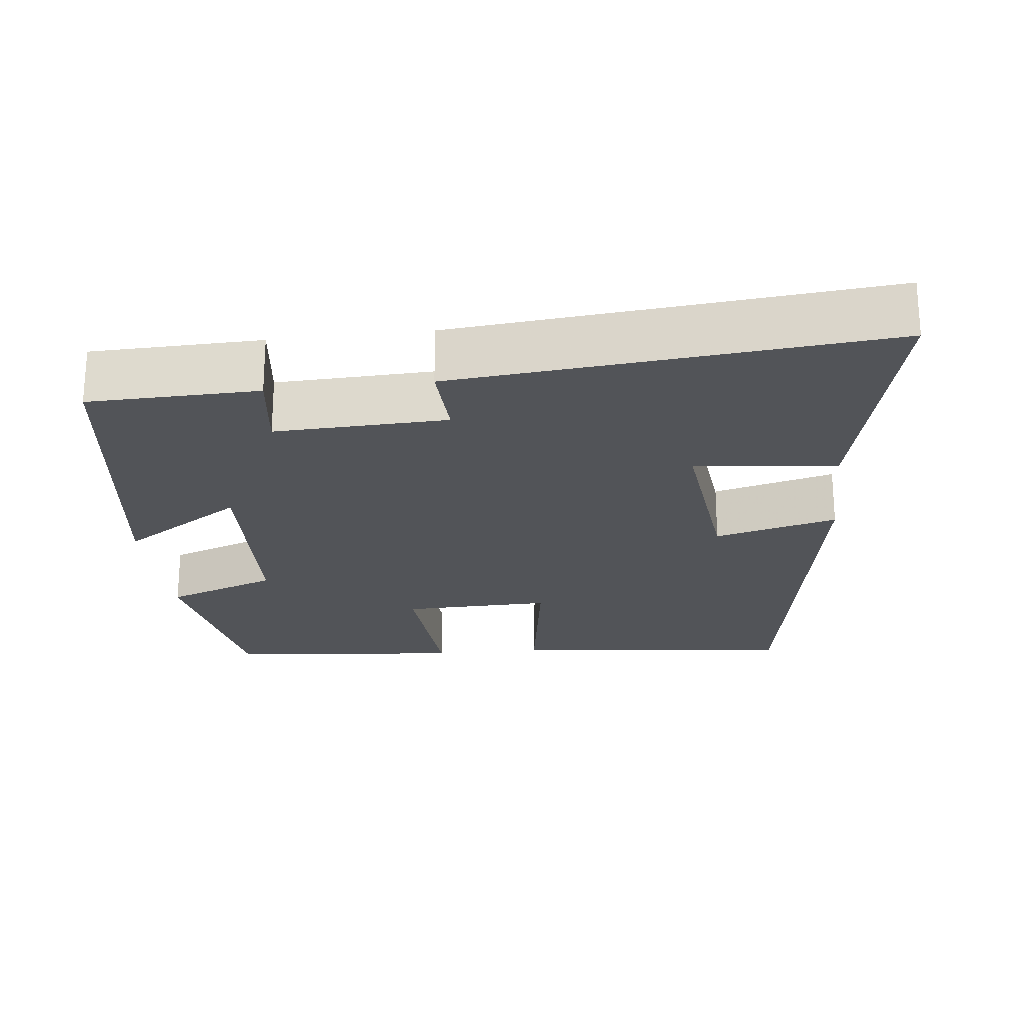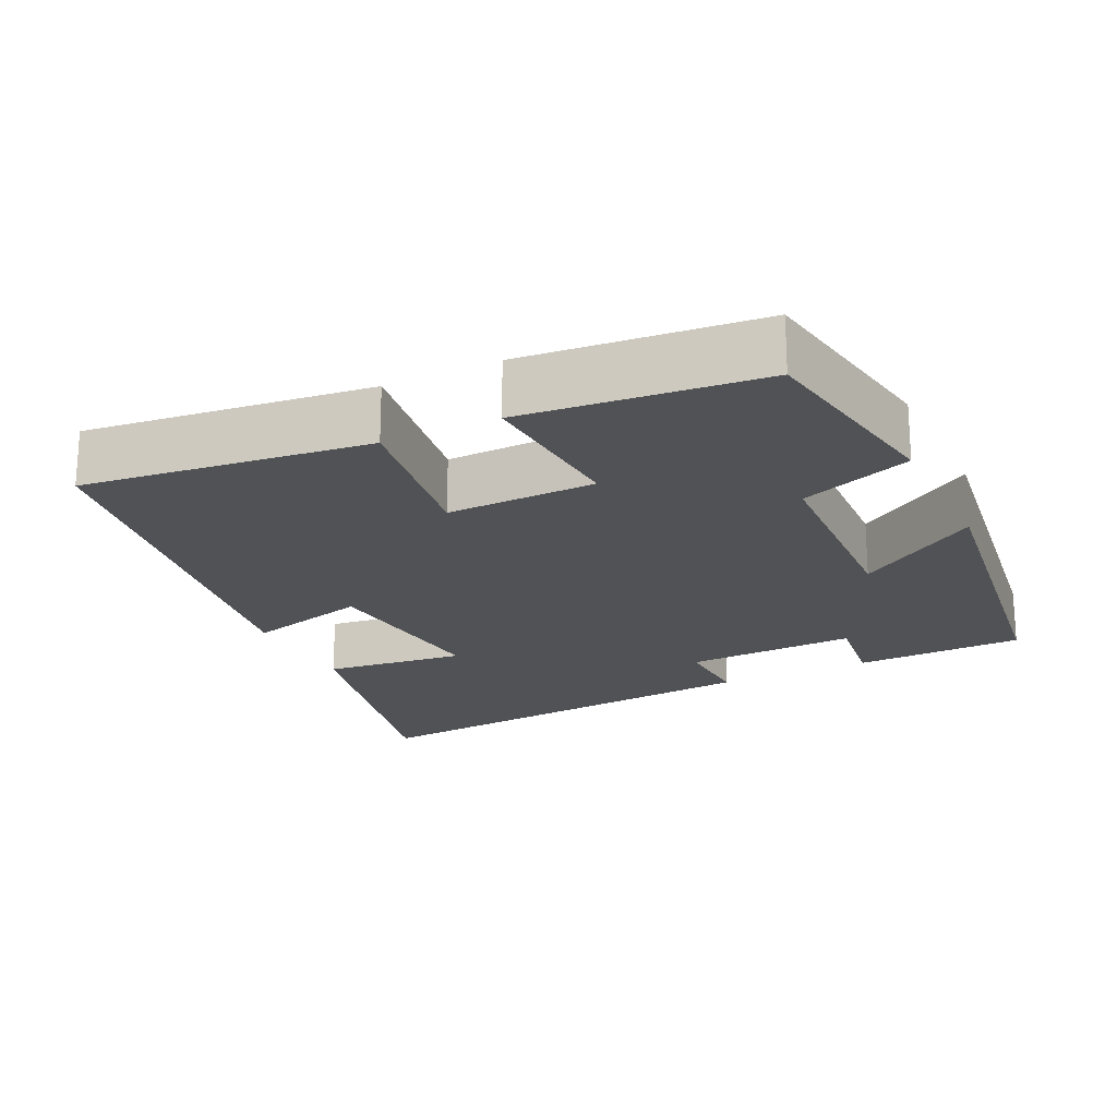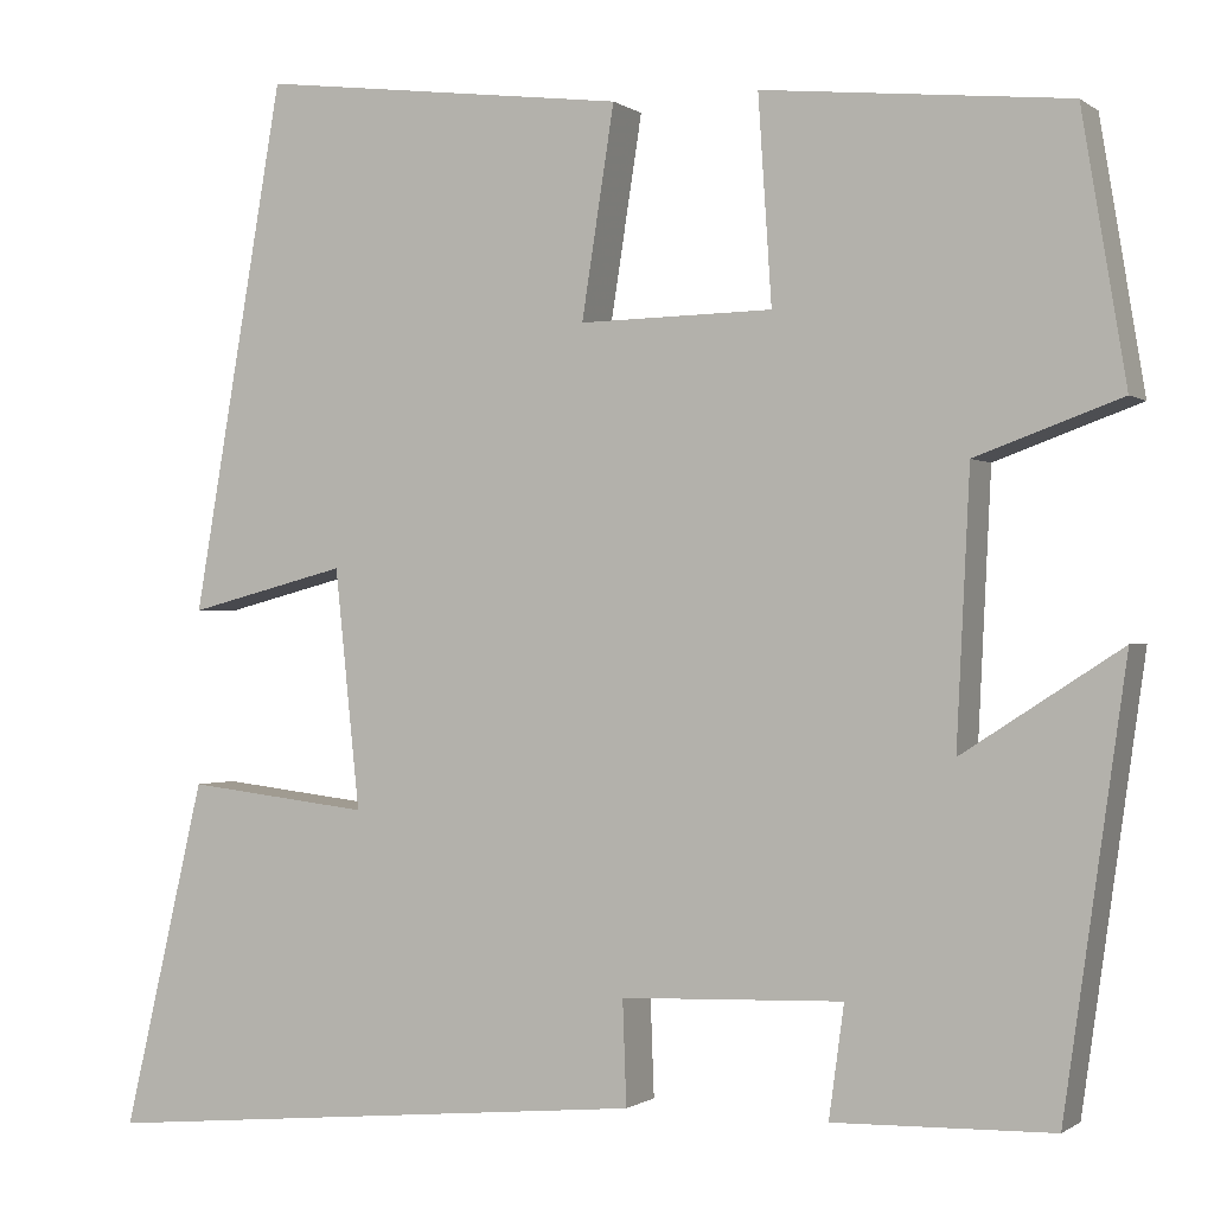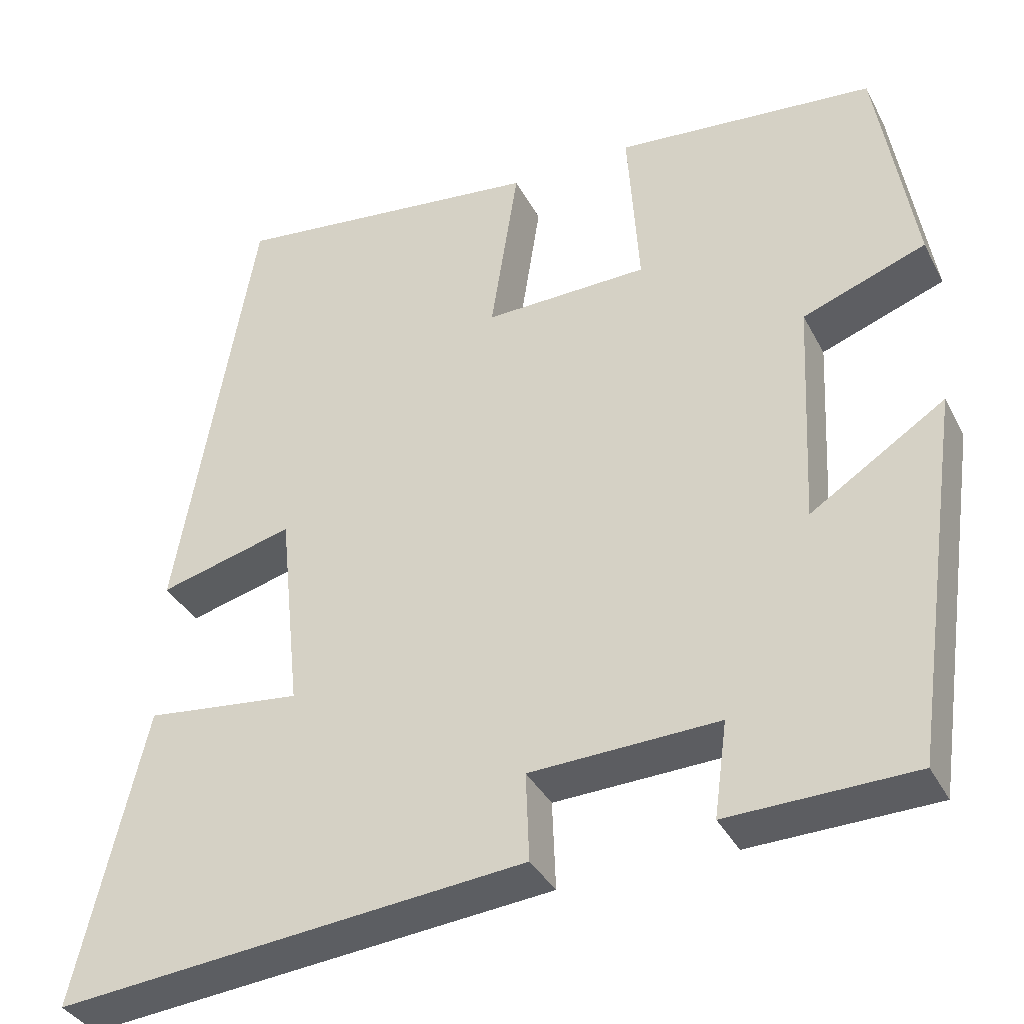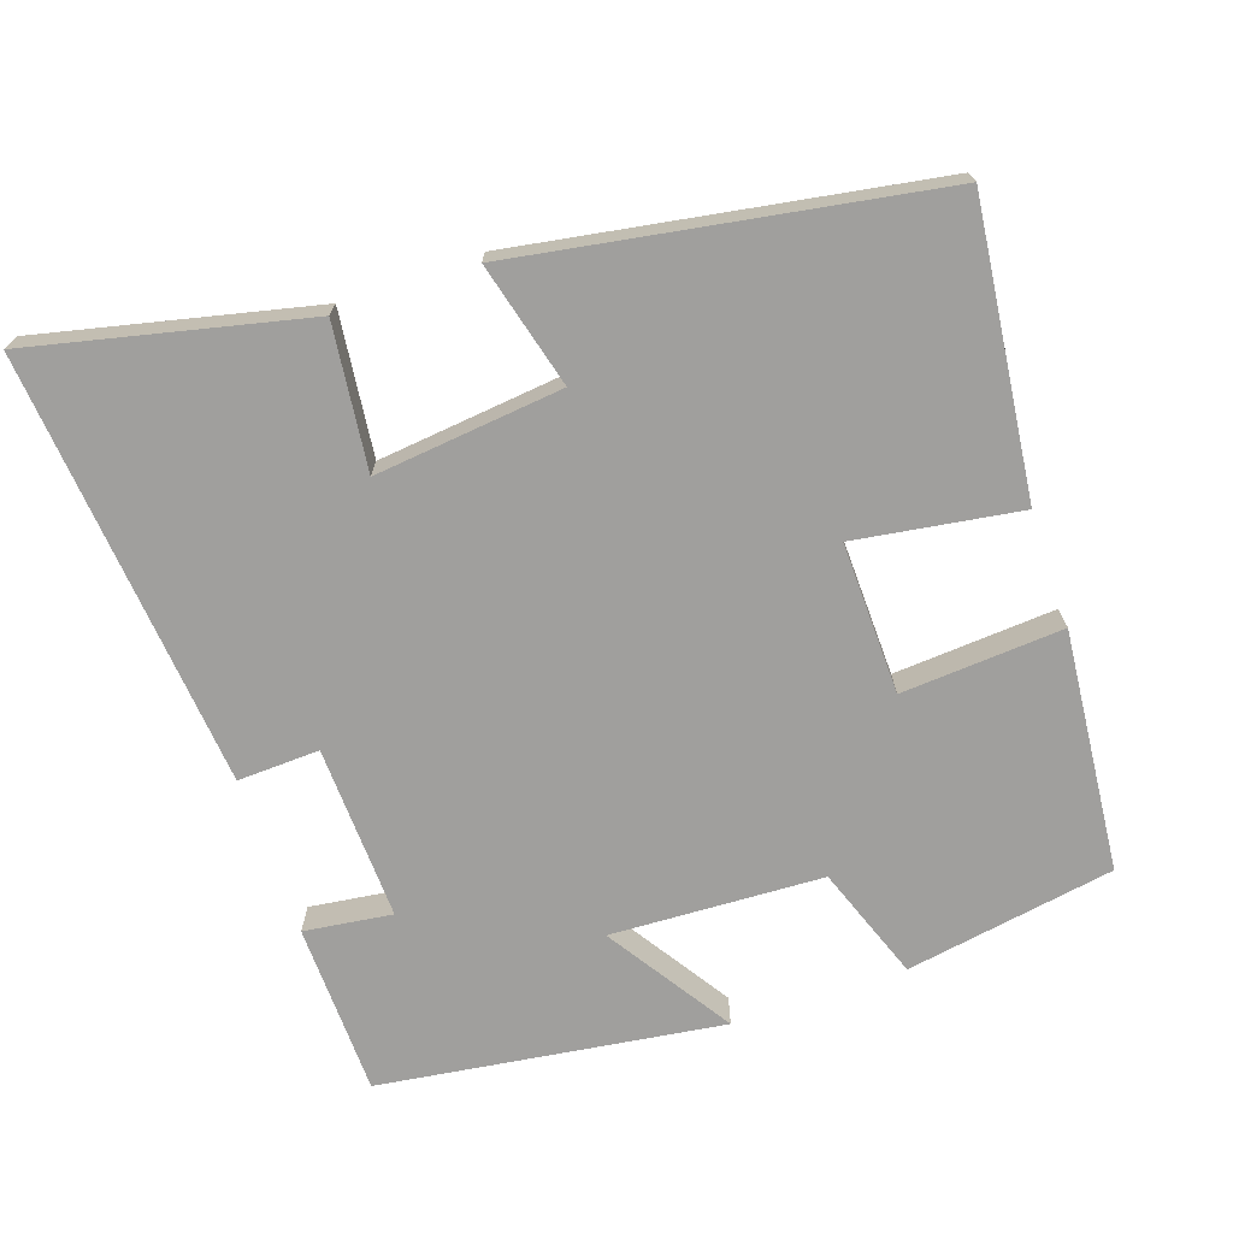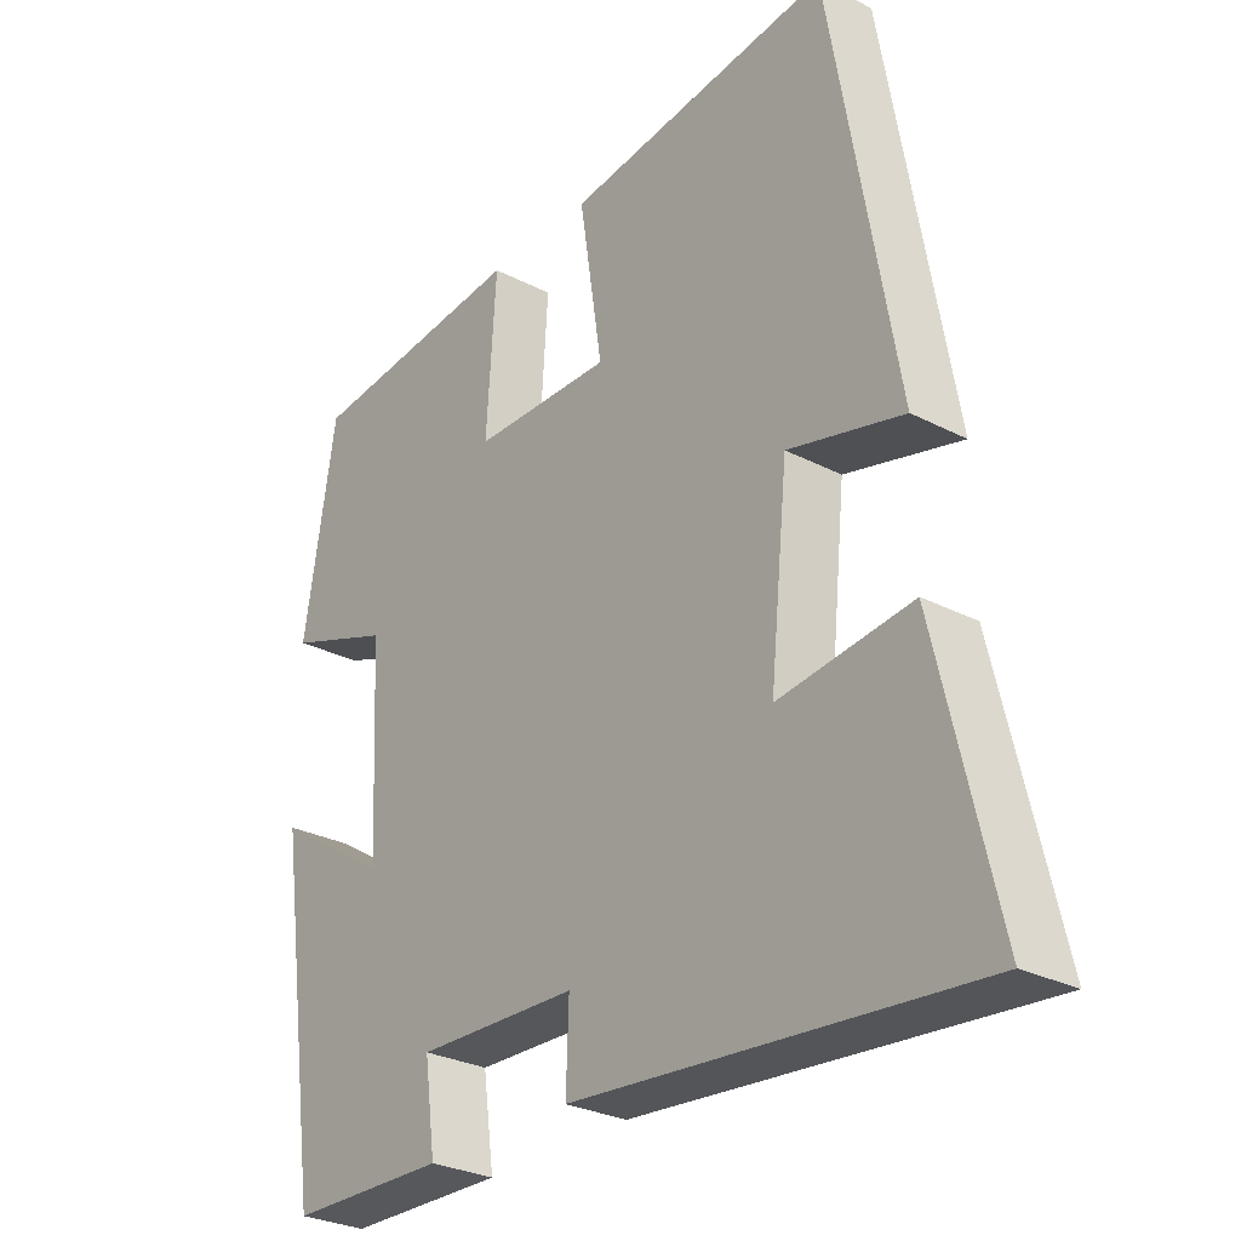
<metadata>
{"format":"obj","ext":"obj","renderer":"f3d","projection":"perspective","resolution":1024,"background":"white","views":[{"elev":-22.9,"azim":-173.3,"up":"+Y"},{"elev":-20.6,"azim":26.0,"up":"+Y"},{"elev":-0.6,"azim":23.9,"up":"+Z"},{"elev":-36.6,"azim":24.8,"up":"+Z"},{"elev":-71.3,"azim":-70.9,"up":"+Y"},{"elev":-28.6,"azim":-127.8,"up":"+Z"}]}
</metadata>
<code>
v -0.405 0.07 0.547
v -0.02 0.07 0.5
v -0.054 0.07 0.281
v 0.148 0.07 0.285
v 0.134 0.07 0.5
v 0.454 0.07 0.468
v 0.5 0.07 0.19
v 0.348 0.07 0.135
v 0.334 0.07 -0.147
v 0.5 0.07 -0.04
v 0.435 0.07 -0.495
v 0.206 0.07 -0.5
v 0.222 0.07 -0.383
v -0.01 0.07 -0.391
v -0.006 0.07 -0.5
v -0.585 0.07 -0.553
v -0.5 0.07 -0.189
v -0.308 0.07 -0.212
v -0.334 0.07 0.038
v -0.5 0.07 -0.005
v -0.405 0 0.547
v -0.02 0 0.5
v -0.054 0 0.281
v 0.148 0 0.285
v 0.134 0 0.5
v 0.454 0 0.468
v 0.5 0 0.19
v 0.348 0 0.135
v 0.334 0 -0.147
v 0.5 0 -0.04
v 0.435 0 -0.495
v 0.206 0 -0.5
v 0.222 0 -0.383
v -0.01 0 -0.391
v -0.006 0 -0.5
v -0.585 0 -0.553
v -0.5 0 -0.189
v -0.308 0 -0.212
v -0.334 0 0.038
v -0.5 0 -0.005
f 1 2 3
f 20 1 3
f 19 20 3
f 18 19 3 4
f 16 17 18
f 15 16 18
f 14 15 18
f 13 14 18 4
f 11 12 13
f 10 11 13
f 9 10 13
f 13 4 5
f 9 13 5
f 8 9 5
f 5 6 7 8
f 23 22 21
f 23 21 40
f 23 40 39
f 24 23 39 38
f 38 37 36
f 38 36 35
f 38 35 34
f 24 38 34 33
f 33 32 31
f 33 31 30
f 33 30 29
f 25 24 33
f 25 33 29
f 25 29 28
f 28 27 26 25
f 1 21 22 2
f 2 22 23 3
f 3 23 24 4
f 4 24 25 5
f 5 25 26 6
f 6 26 27 7
f 7 27 28 8
f 8 28 29 9
f 9 29 30 10
f 10 30 31 11
f 11 31 32 12
f 12 32 33 13
f 13 33 34 14
f 14 34 35 15
f 15 35 36 16
f 16 36 37 17
f 17 37 38 18
f 18 38 39 19
f 19 39 40 20
f 20 40 21 1

</code>
